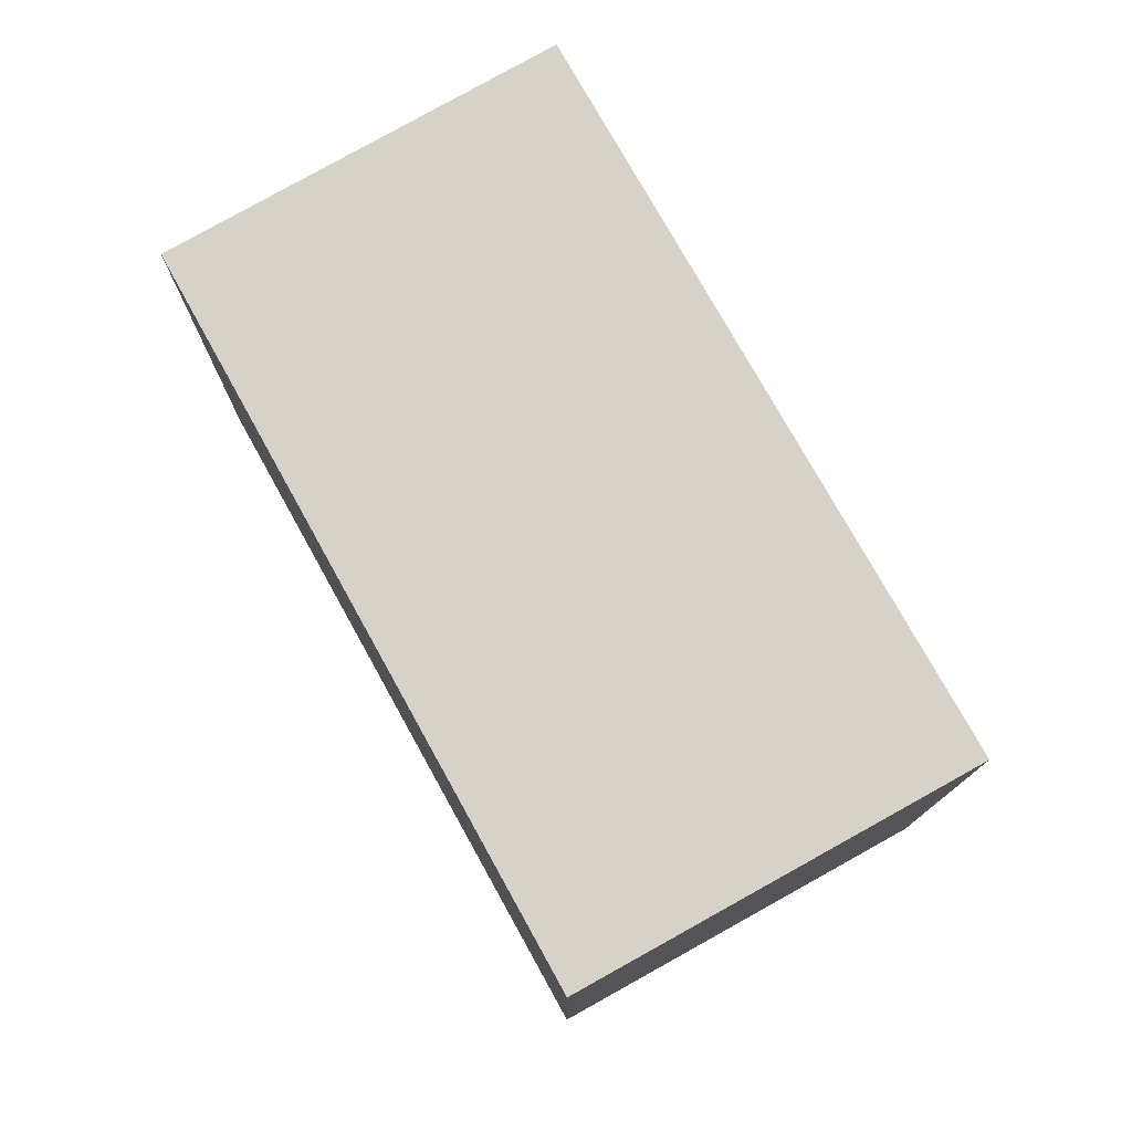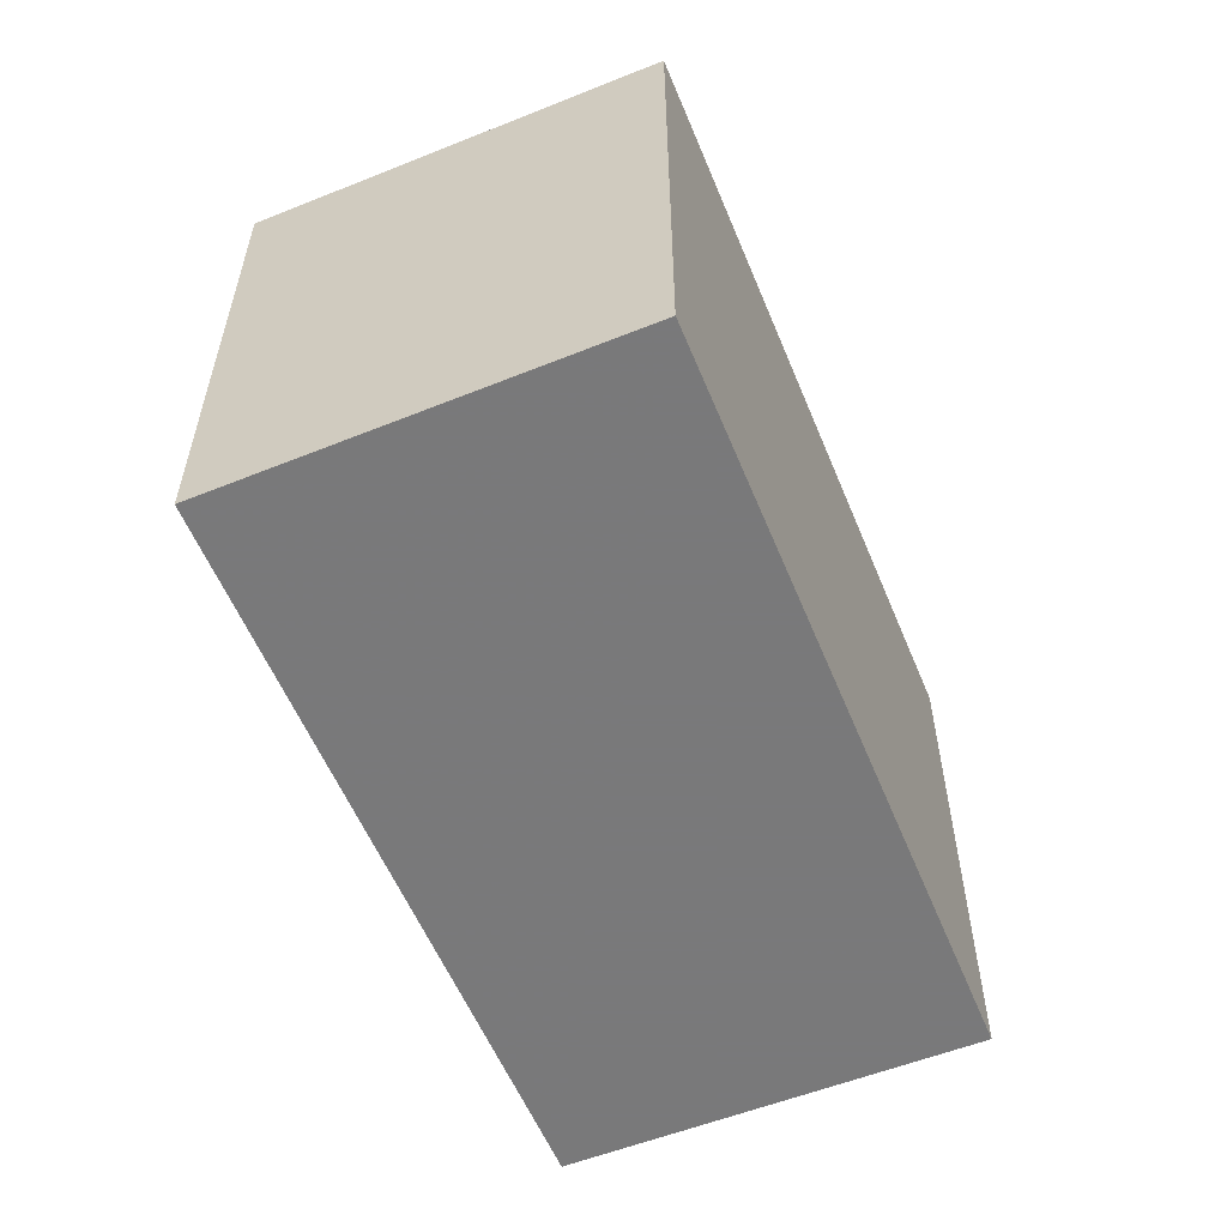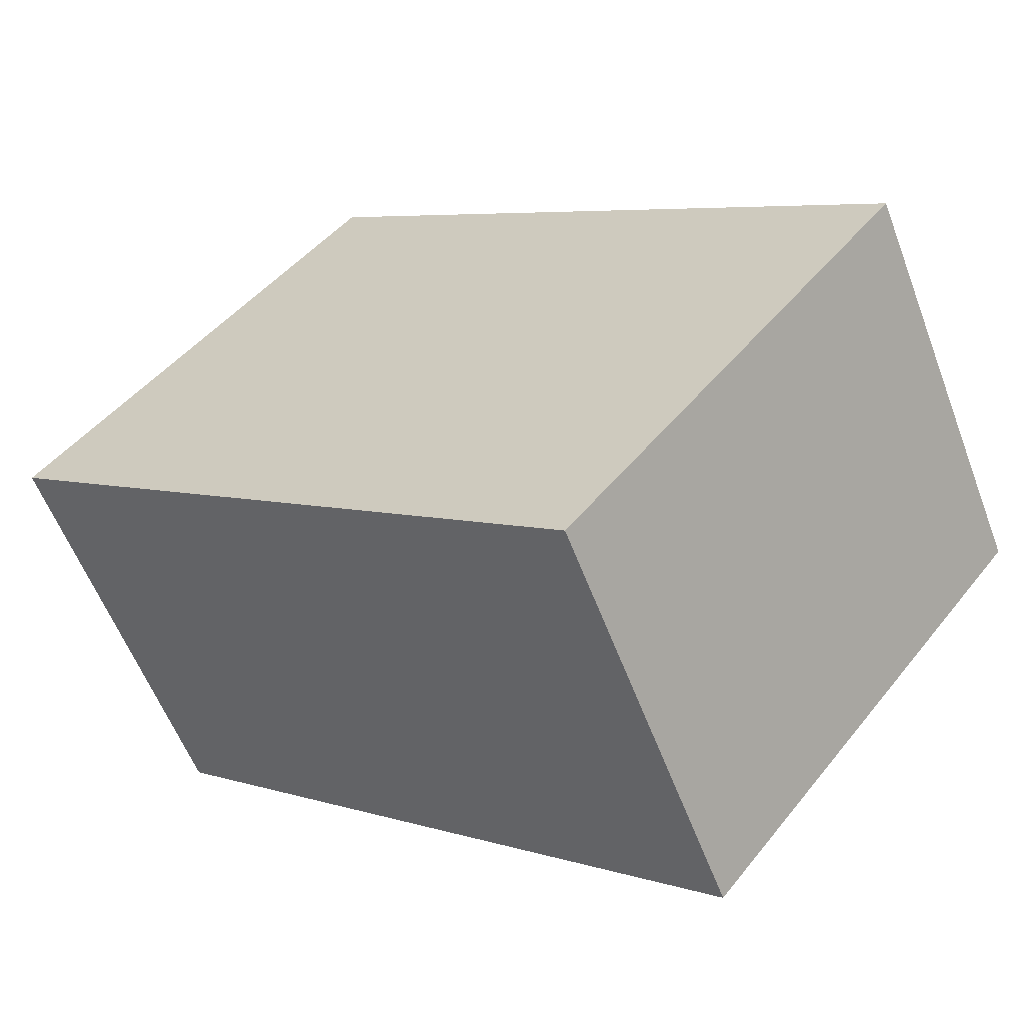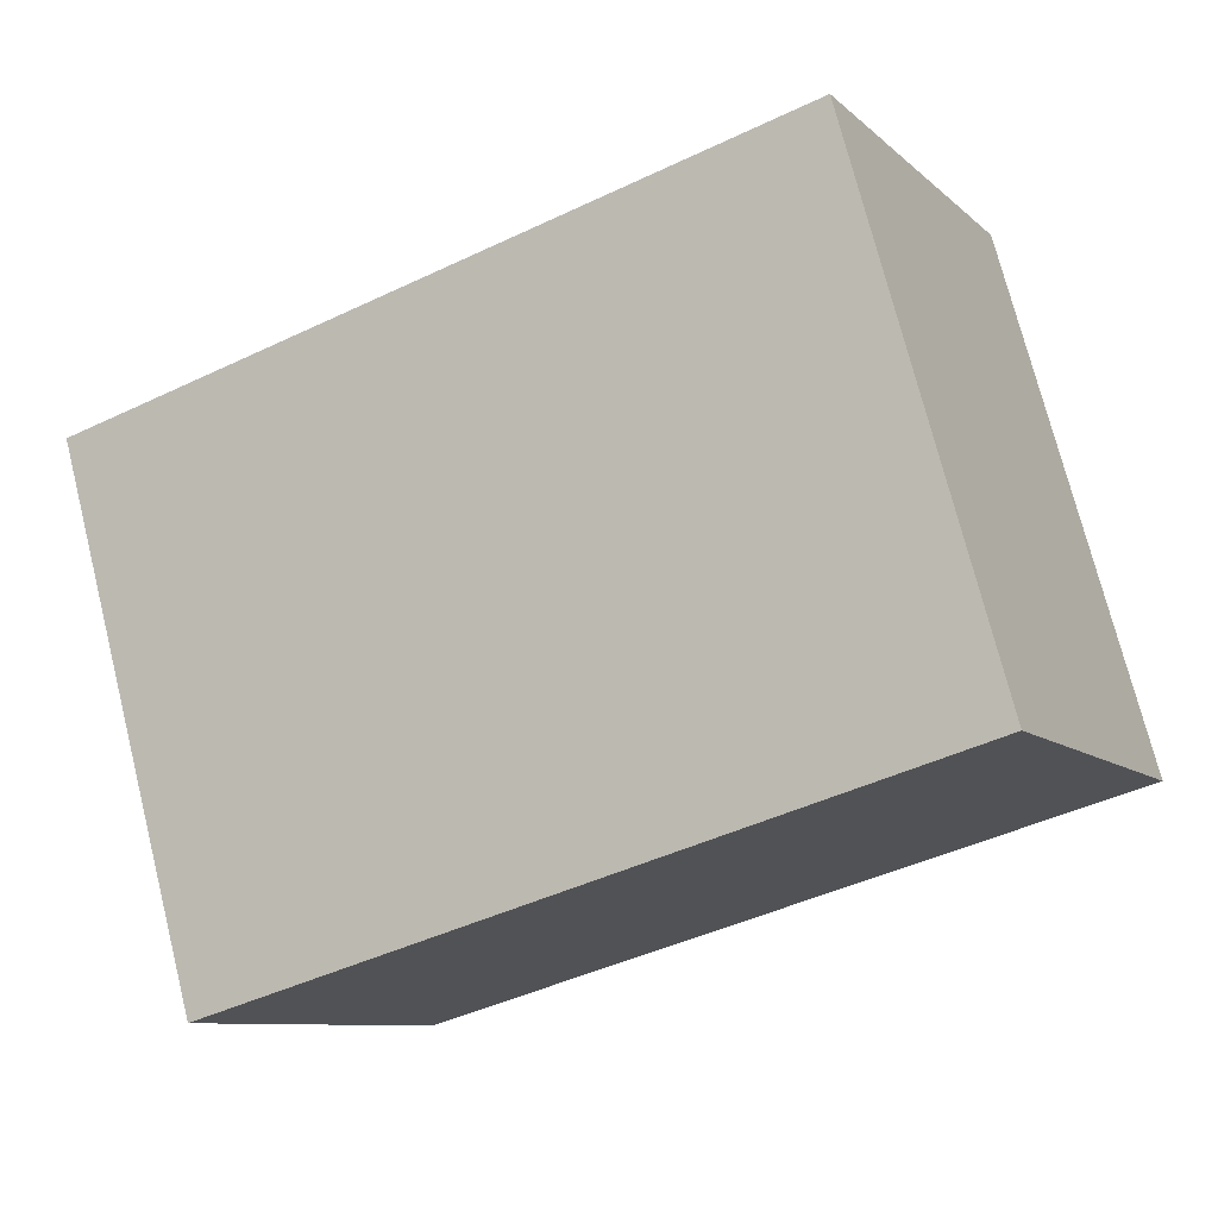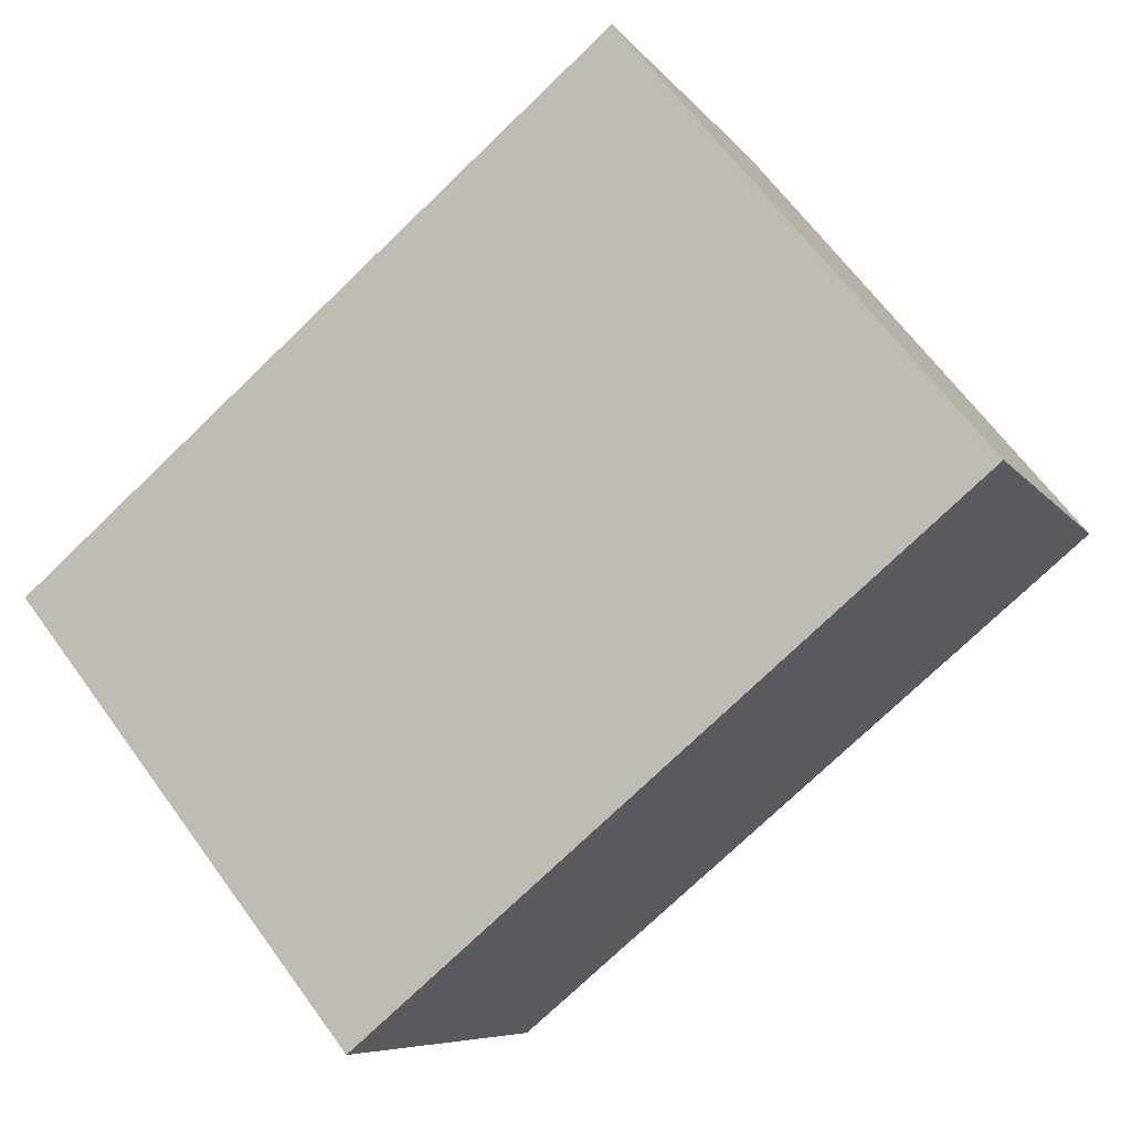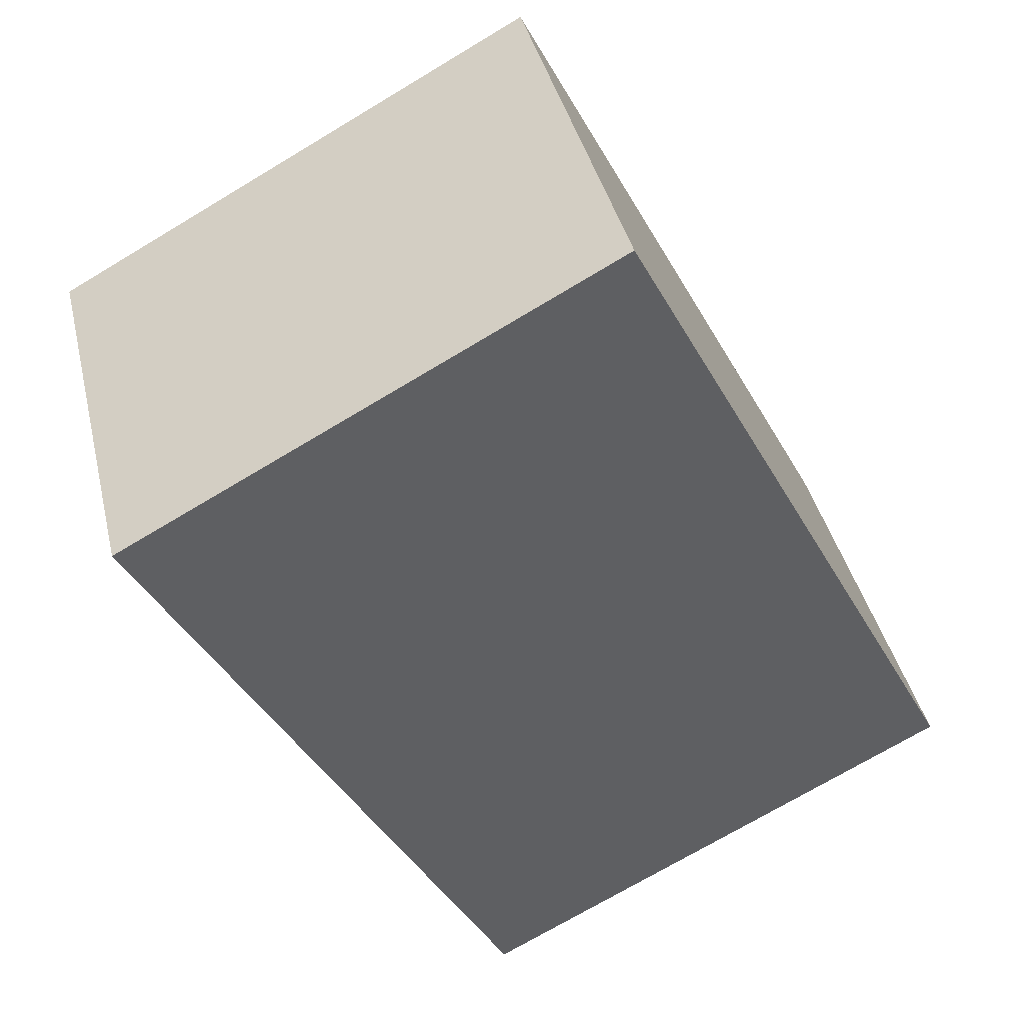
<metadata>
{"format":"obj","ext":"obj","renderer":"f3d","projection":"perspective","resolution":1024,"background":"white","views":[{"elev":77.4,"azim":87.3,"up":"+Z"},{"elev":-57.8,"azim":139.0,"up":"+Z"},{"elev":46.4,"azim":36.2,"up":"+Y"},{"elev":73.9,"azim":-14.1,"up":"+Y"},{"elev":65.6,"azim":-36.2,"up":"+Y"},{"elev":-72.2,"azim":-59.1,"up":"+Y"}]}
</metadata>
<code>
v -1648 -2528 2.155
v -1645 -2527 2.136
v -1644 -2528 2.137
v -1647 -2529 2.157
v -1645 -2527 2.136
v -1648 -2528 2.155
v -1648 -2528 0
v -1645 -2527 0
v -1644 -2528 2.137
v -1645 -2527 2.136
v -1645 -2527 0
v -1644 -2528 0
v -1647 -2529 2.157
v -1644 -2528 2.137
v -1644 -2528 0
v -1647 -2529 0
v -1648 -2528 2.155
v -1647 -2529 2.157
v -1647 -2529 0
v -1648 -2528 0
v -1648 -2528 0
v -1645 -2527 0
v -1644 -2528 0
v -1647 -2529 0
f 2 3 4 1
f 6 7 8 5
f 10 11 12 9
f 14 15 16 13
f 18 19 20 17
f 22 23 24 21

</code>
